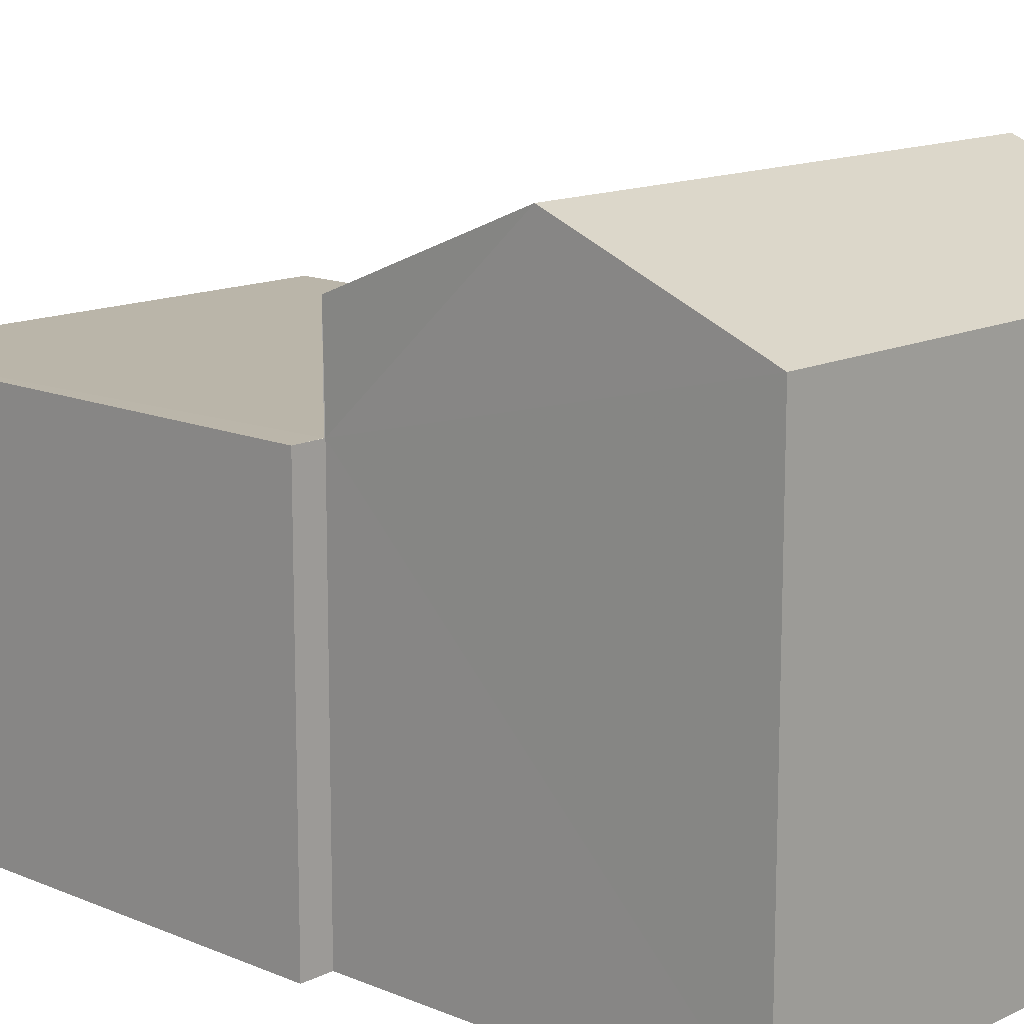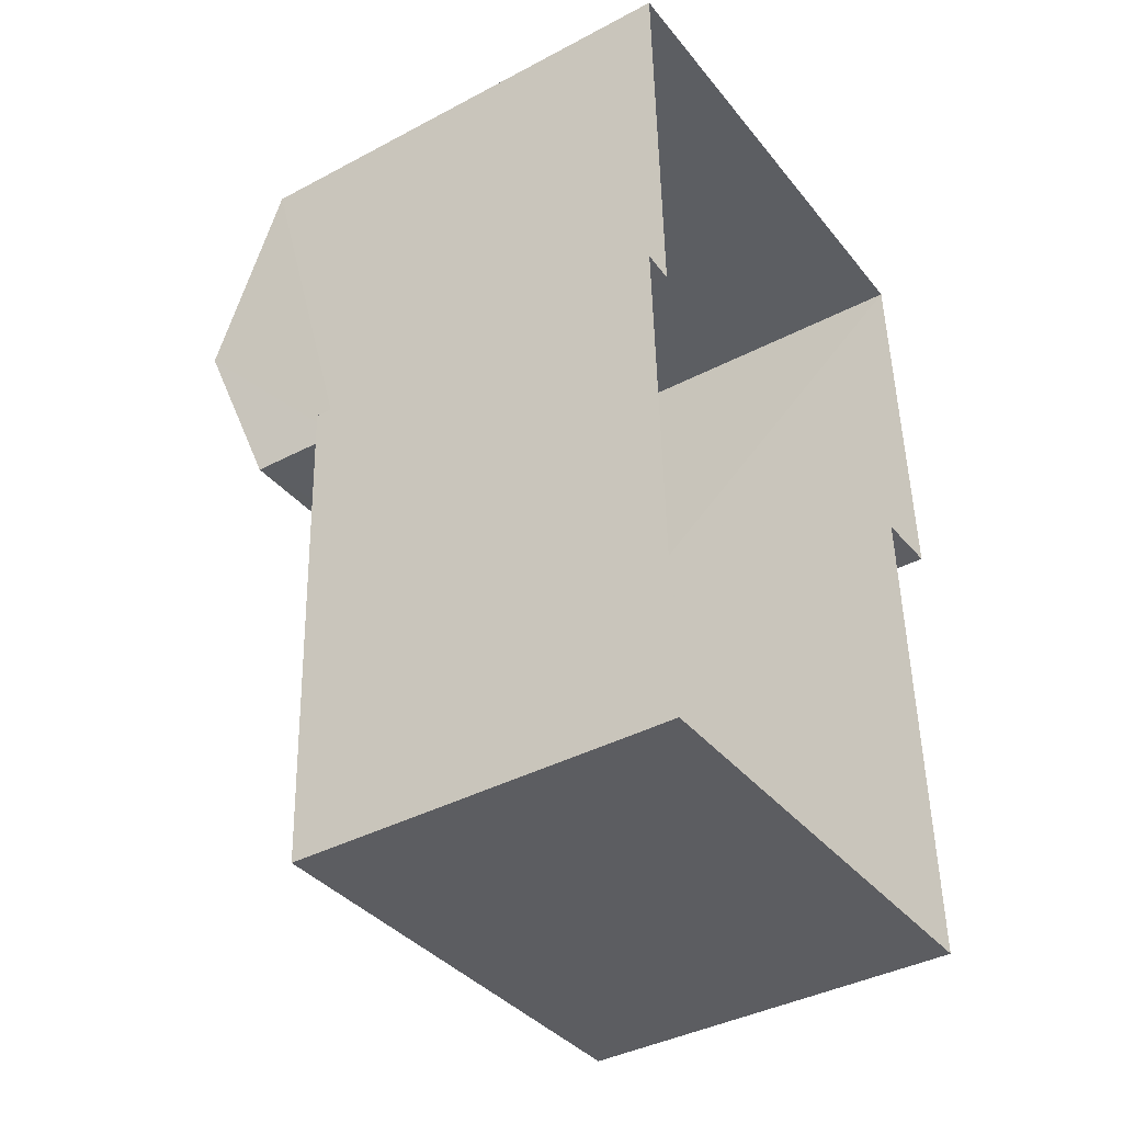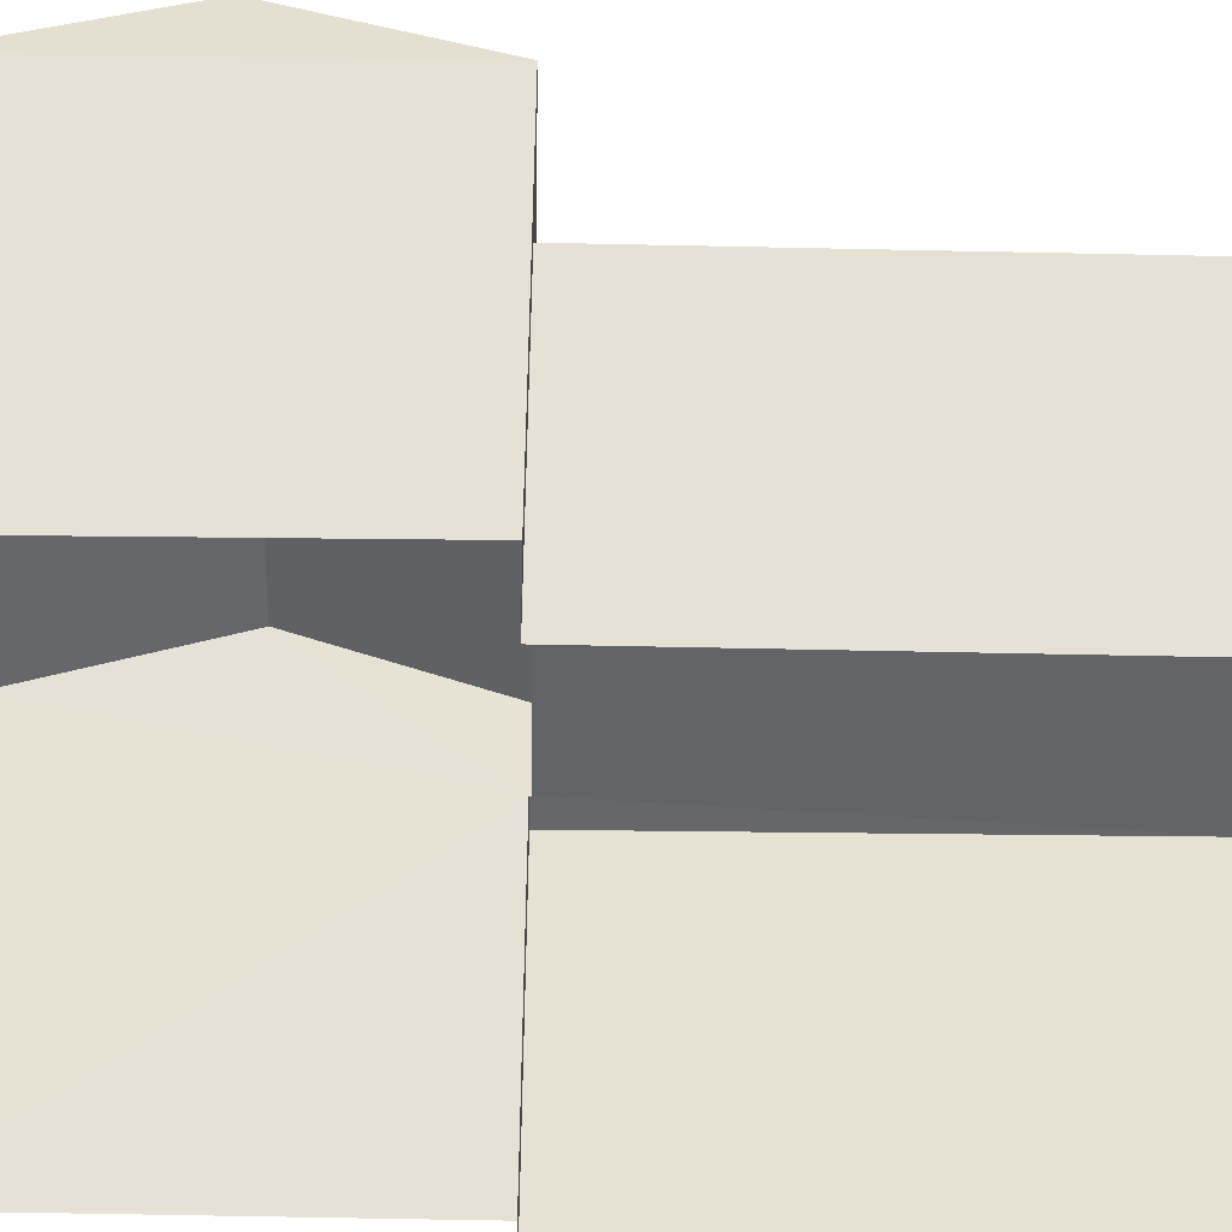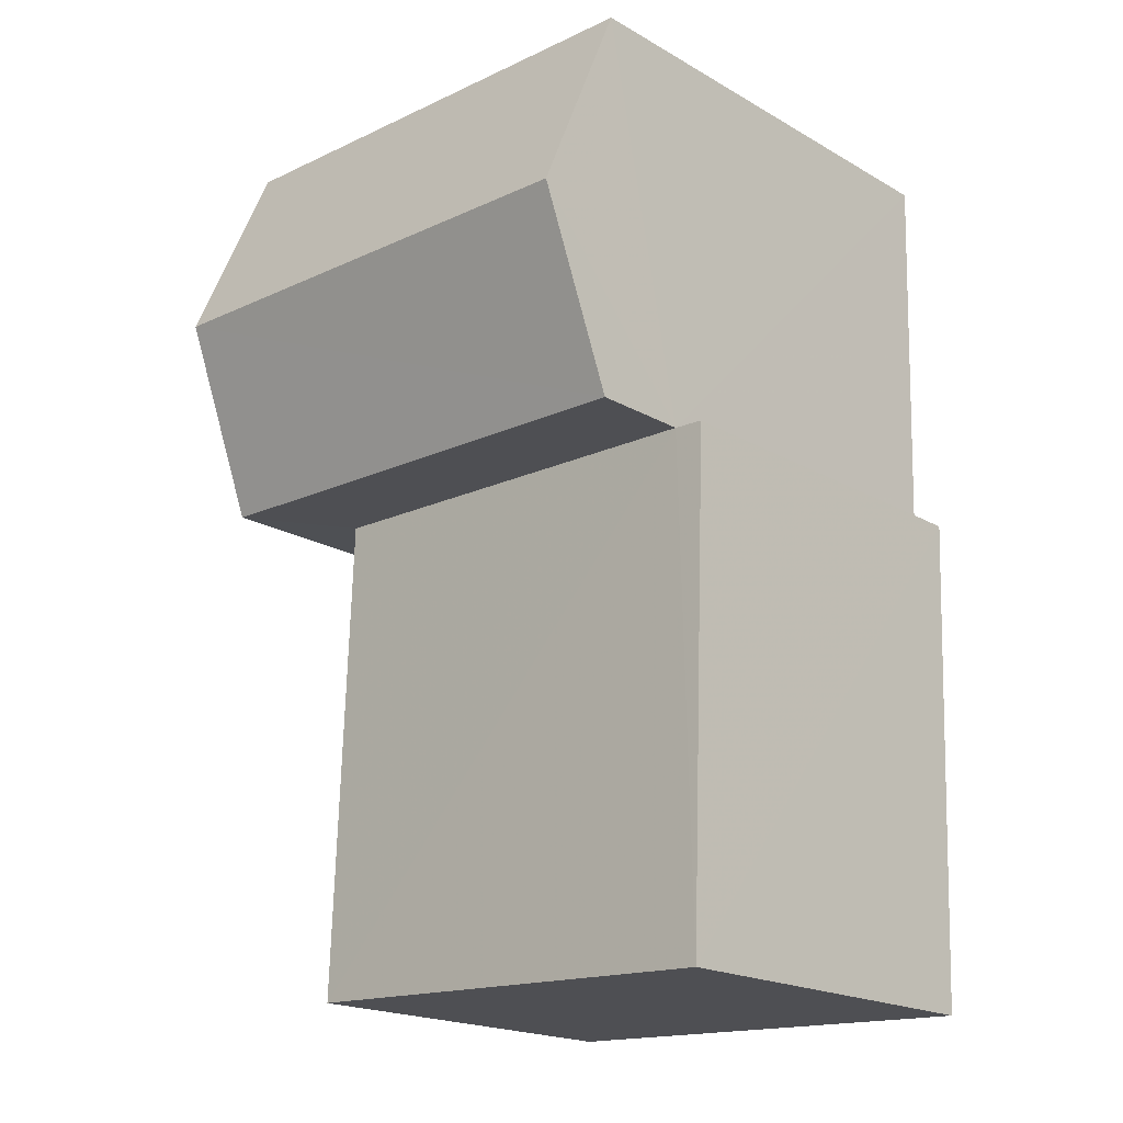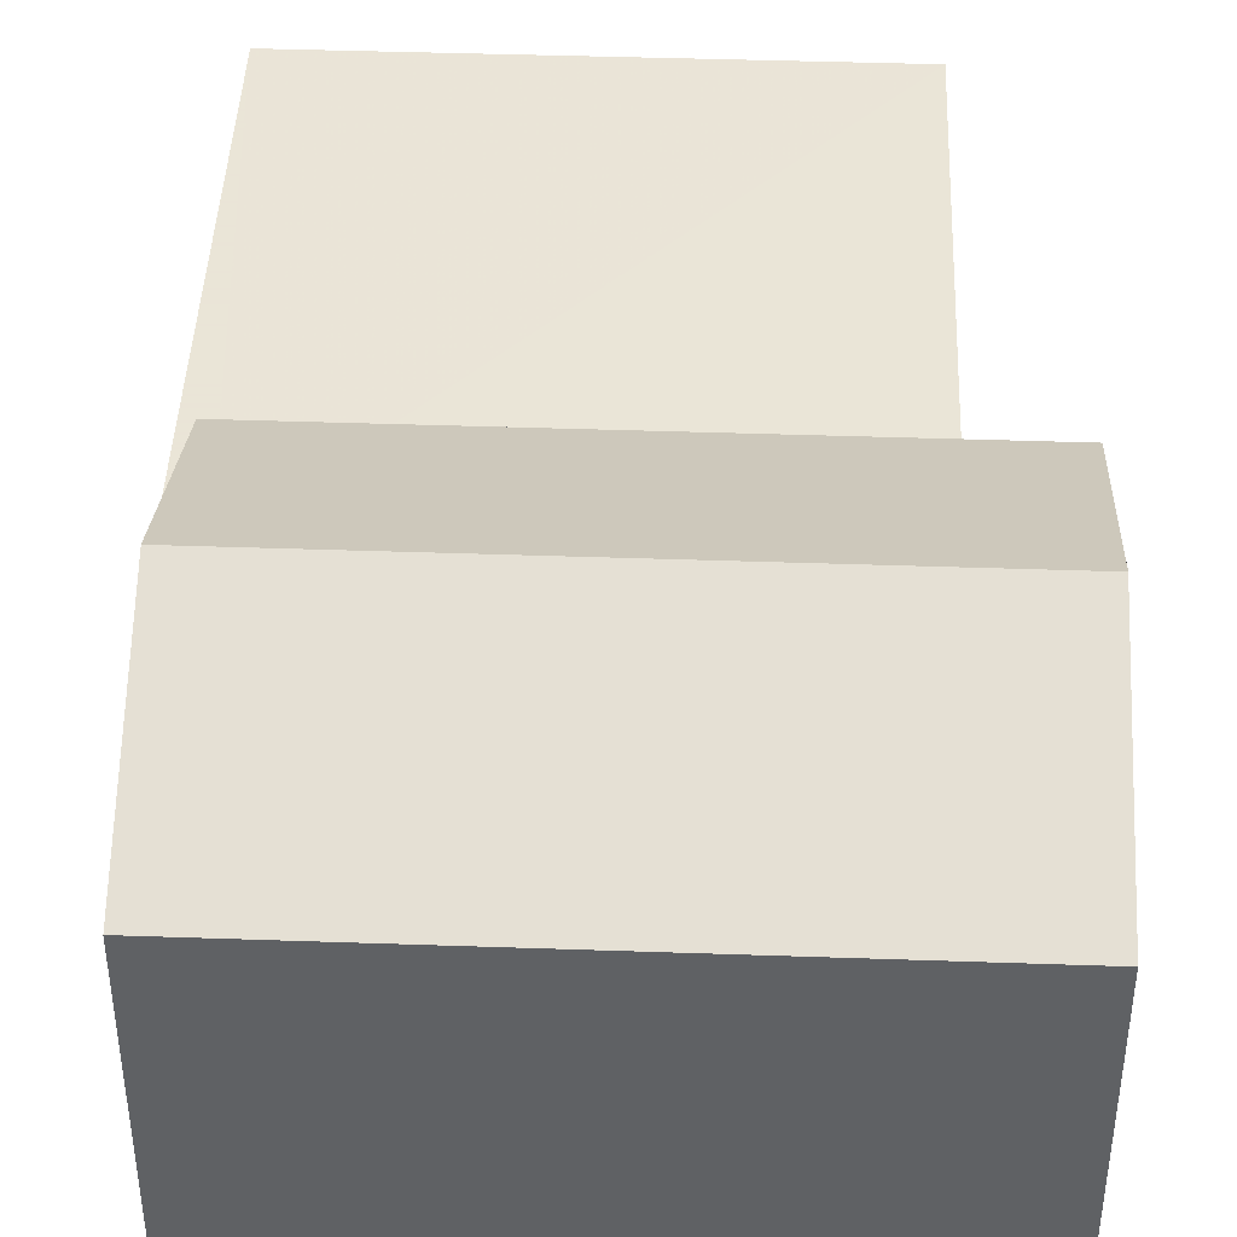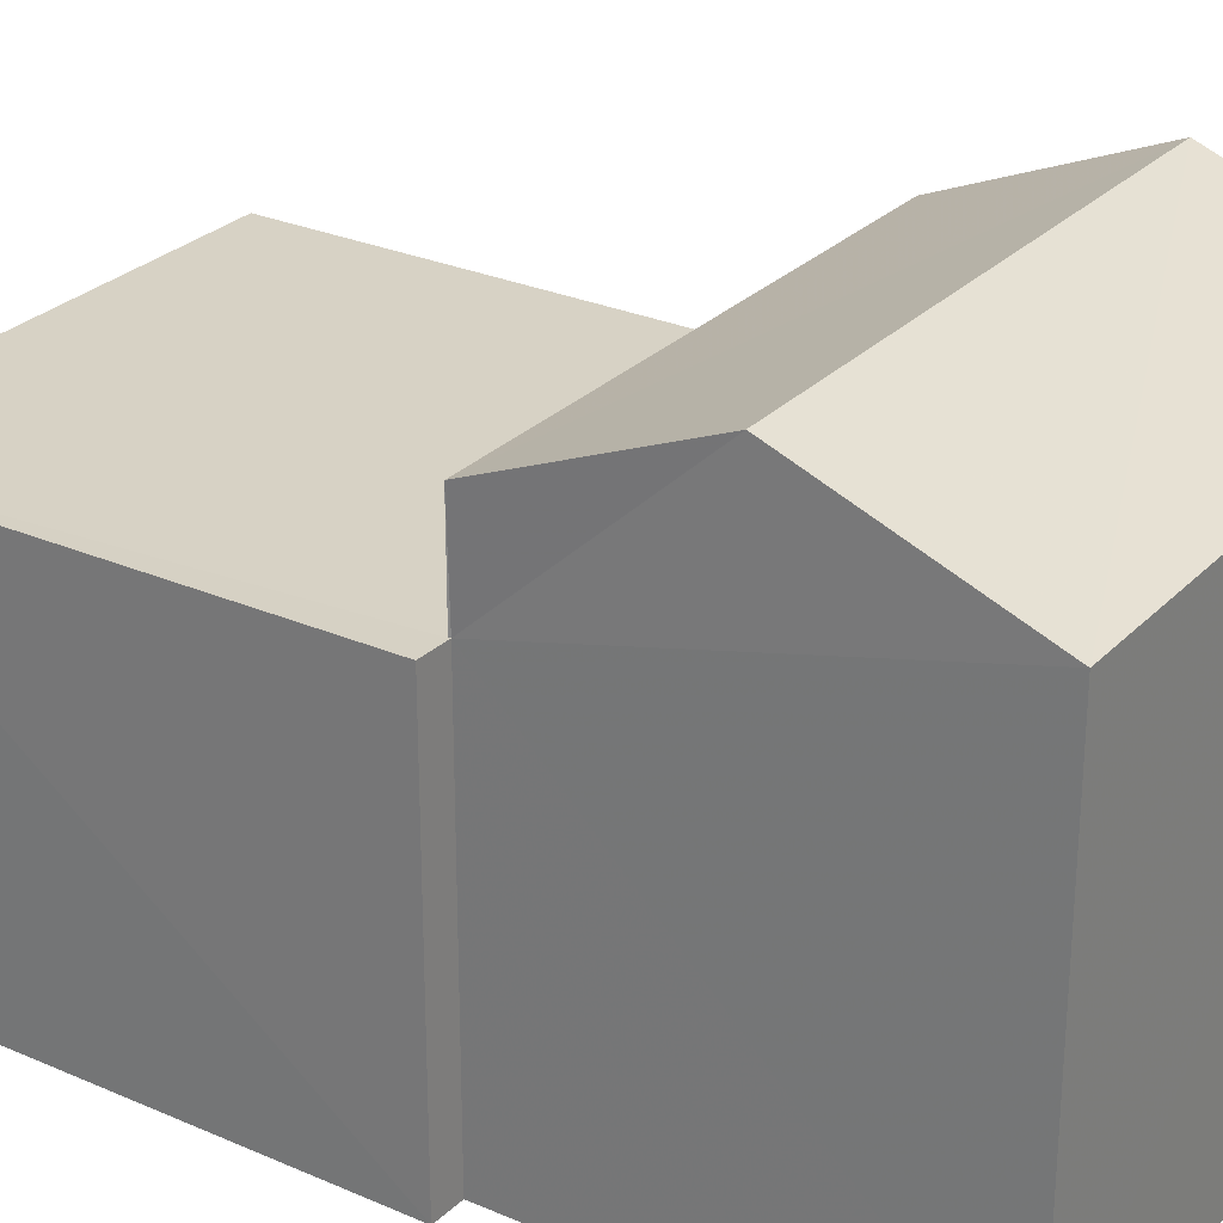
<metadata>
{"format":"obj","ext":"obj","renderer":"f3d","projection":"perspective","resolution":1024,"background":"white","views":[{"elev":13.7,"azim":131.0,"up":"+Z"},{"elev":-39.5,"azim":123.7,"up":"+Y"},{"elev":-51.1,"azim":-93.4,"up":"+Z"},{"elev":-19.9,"azim":43.6,"up":"+Y"},{"elev":44.0,"azim":179.9,"up":"+Z"},{"elev":27.4,"azim":121.4,"up":"+Z"}]}
</metadata>
<code>
v -3.731e+05 -1.05e+05 24.05
v -3.731e+05 -1.05e+05 24.05
v -3.731e+05 -1.05e+05 24.05
v -3.731e+05 -1.05e+05 24.05
v -3.731e+05 -1.05e+05 24.05
v -3.731e+05 -1.05e+05 24.05
v -3.731e+05 -1.05e+05 24.05
v -3.731e+05 -1.05e+05 24.05
v -3.731e+05 -1.05e+05 28.28
v -3.731e+05 -1.05e+05 28.28
v -3.731e+05 -1.05e+05 28.28
v -3.731e+05 -1.05e+05 28.28
v -3.731e+05 -1.05e+05 28.28
v -3.731e+05 -1.05e+05 28.28
v -3.731e+05 -1.05e+05 29.36
v -3.731e+05 -1.05e+05 29.36
v -3.731e+05 -1.05e+05 30.23
v -3.731e+05 -1.05e+05 30.23
v -3.731e+05 -1.05e+05 29.36
v -3.731e+05 -1.05e+05 29.36
f 1 2 3
f 4 1 3
f 5 6 7
f 2 5 3
f 3 5 8
f 8 5 7
f 9 10 11
f 10 12 11
f 11 13 14
f 11 12 13
f 15 16 17
f 18 15 17
f 17 19 18
f 17 20 19
f 3 8 14
f 19 11 14
f 18 19 14
f 14 8 15
f 18 14 15
f 12 1 4
f 13 12 4
f 16 8 7
f 16 15 8
f 16 7 20
f 16 20 17
f 7 6 20
f 6 9 20
f 20 9 19
f 6 5 9
f 19 9 11
f 14 13 4
f 3 14 4
f 10 2 1
f 12 10 1
f 5 2 10
f 9 5 10

</code>
